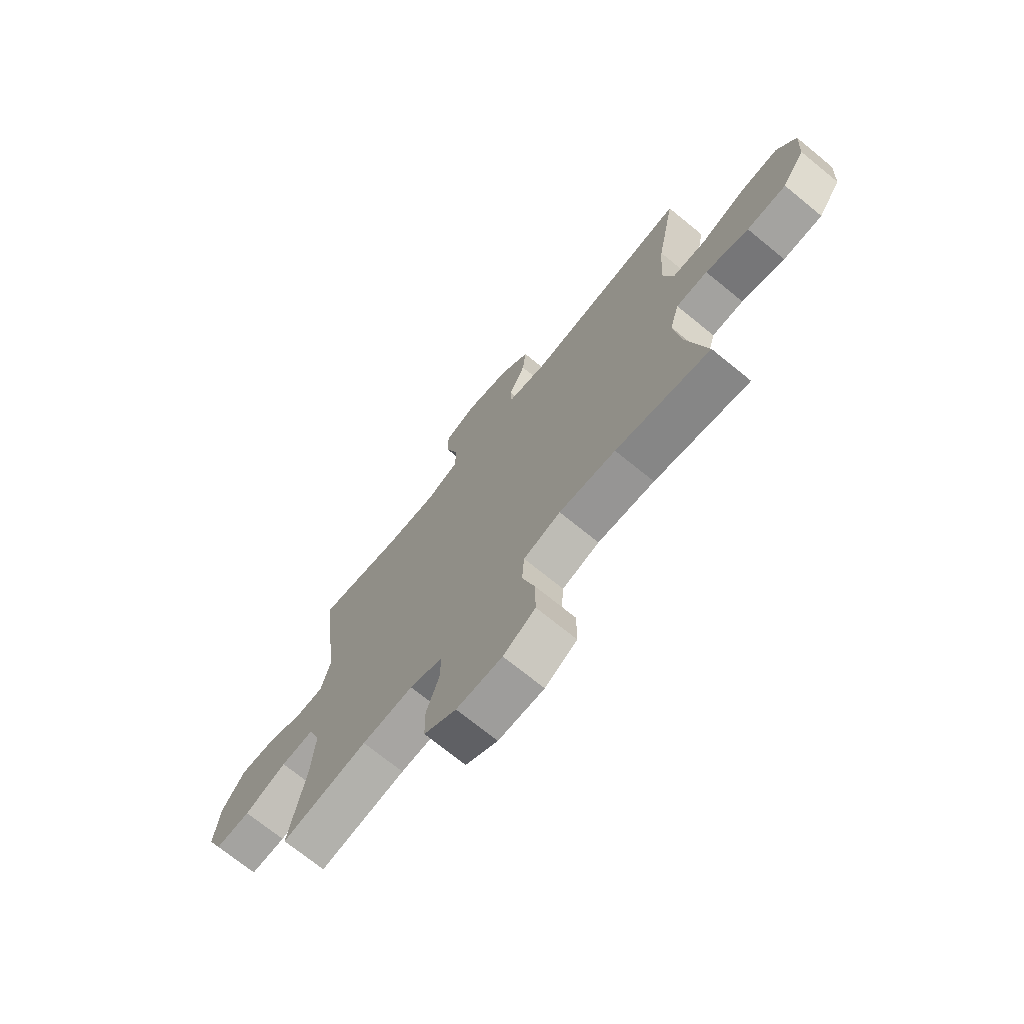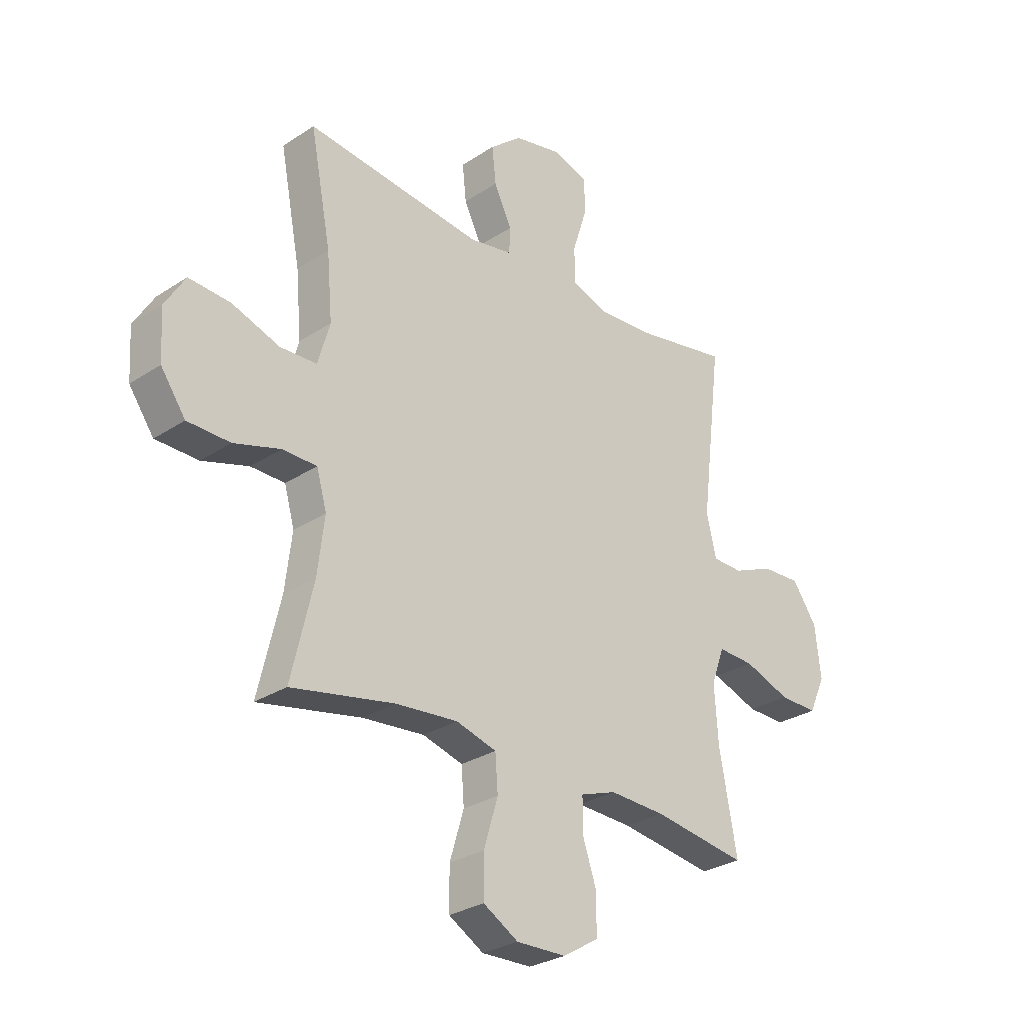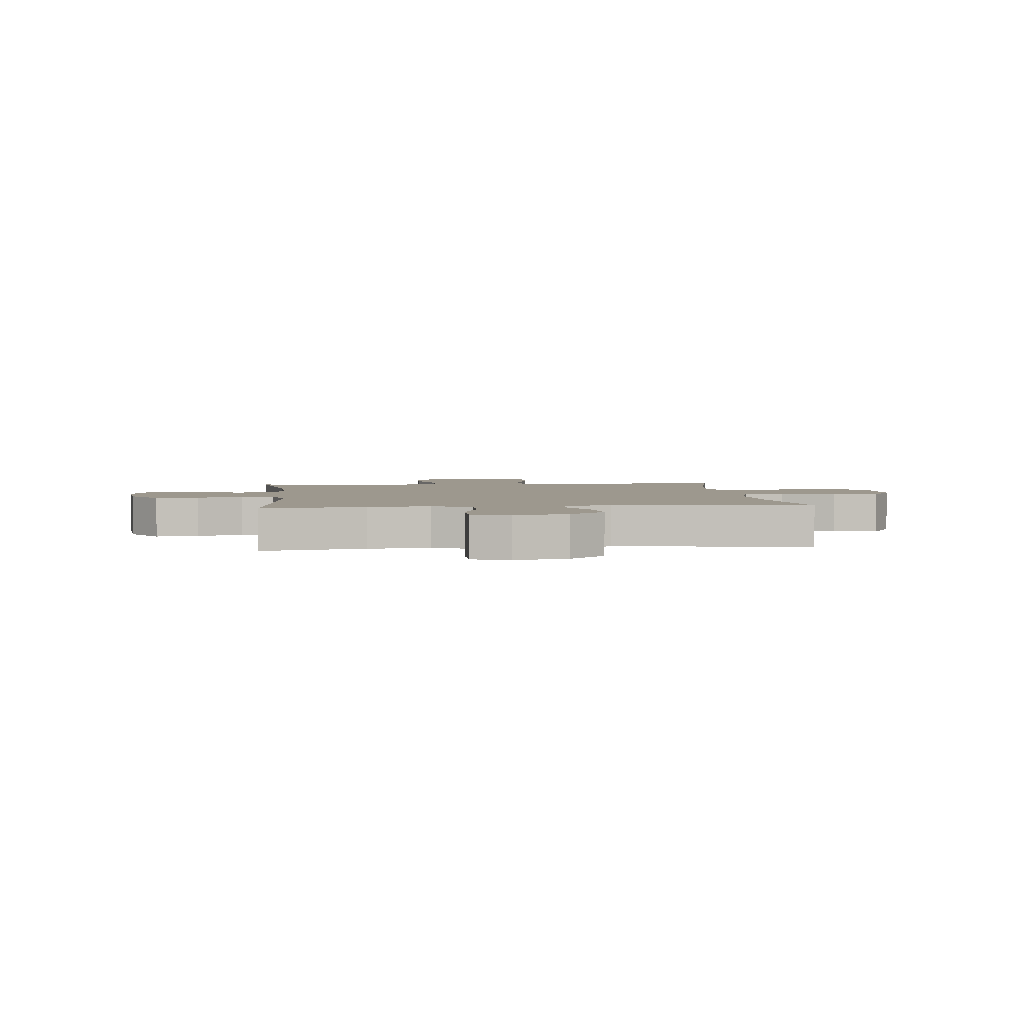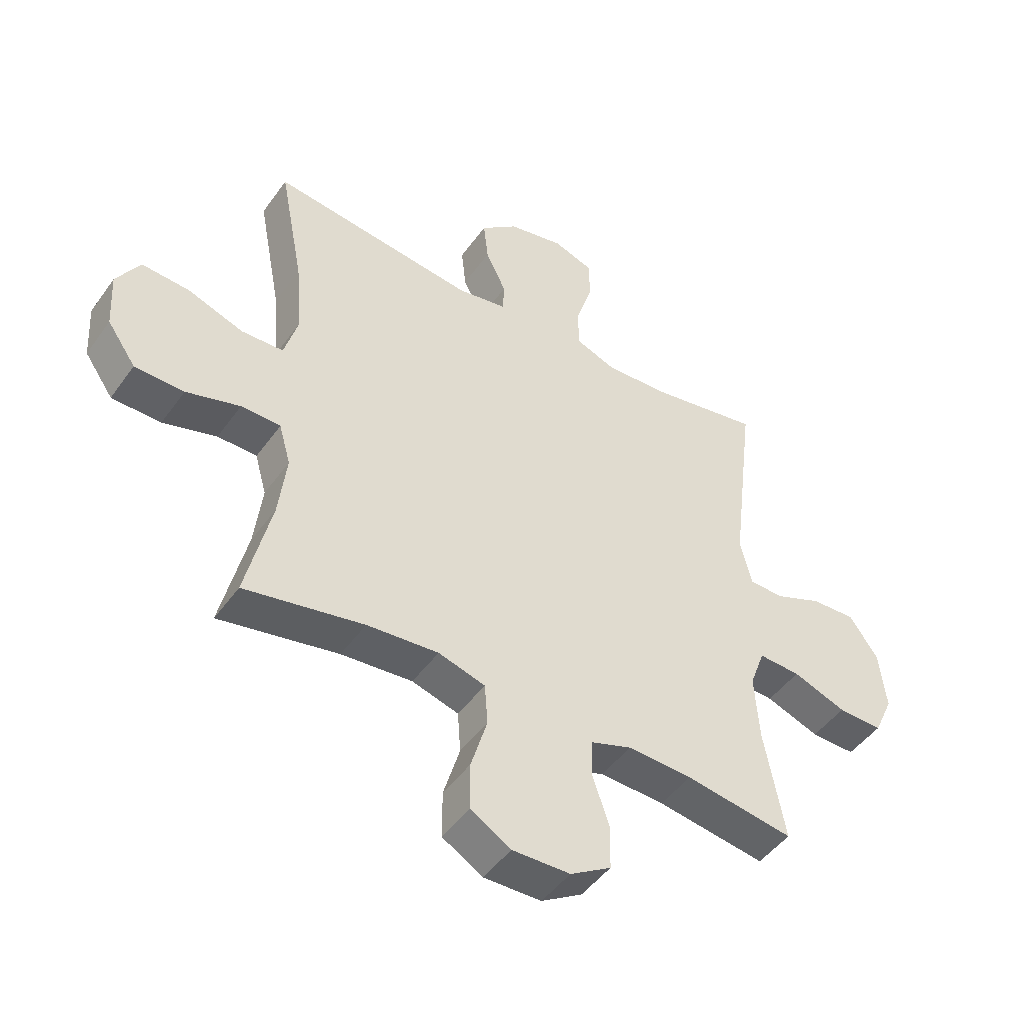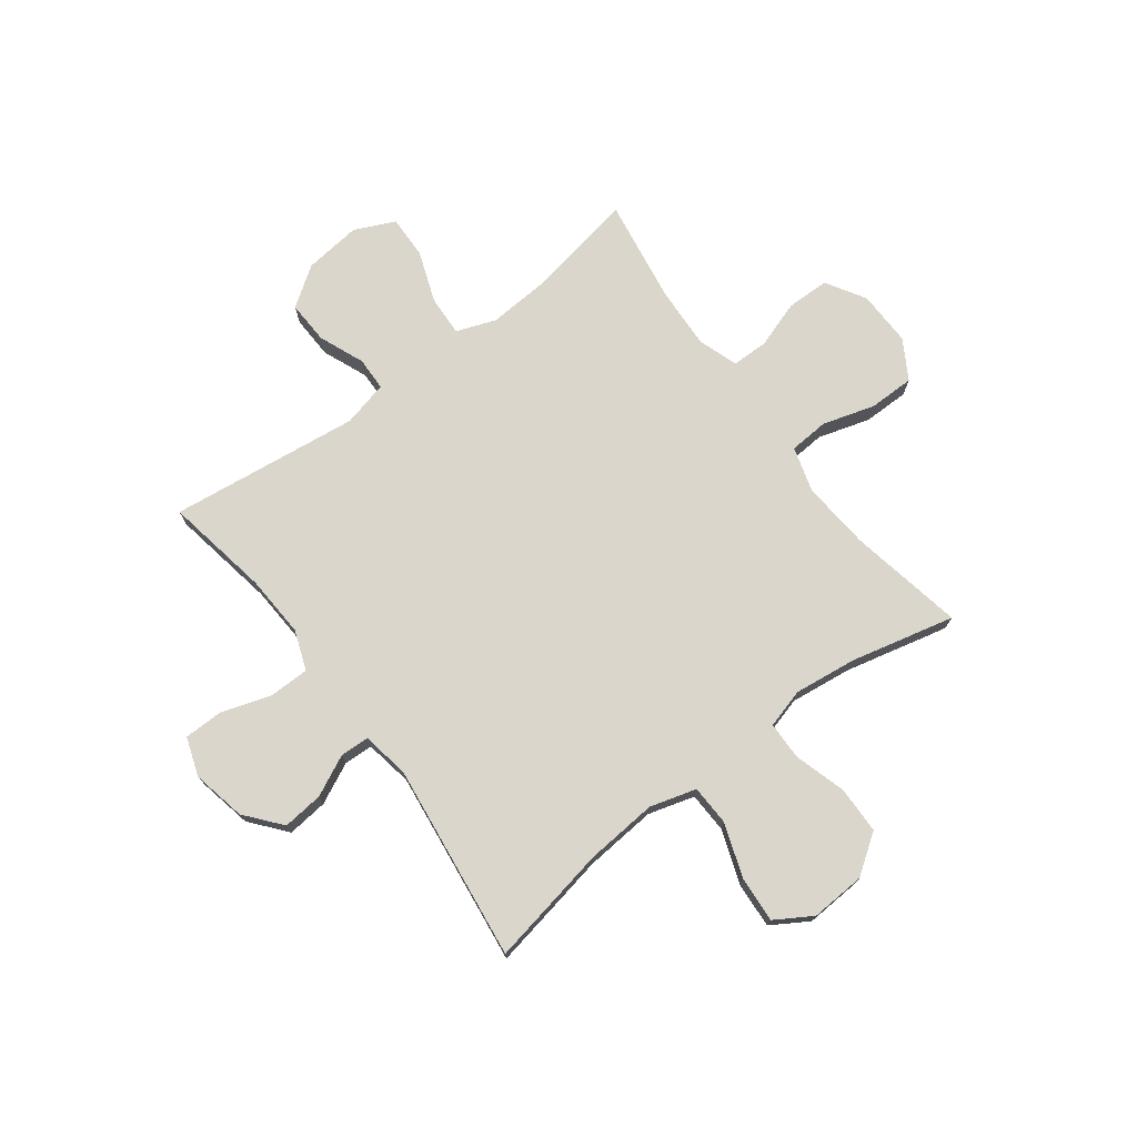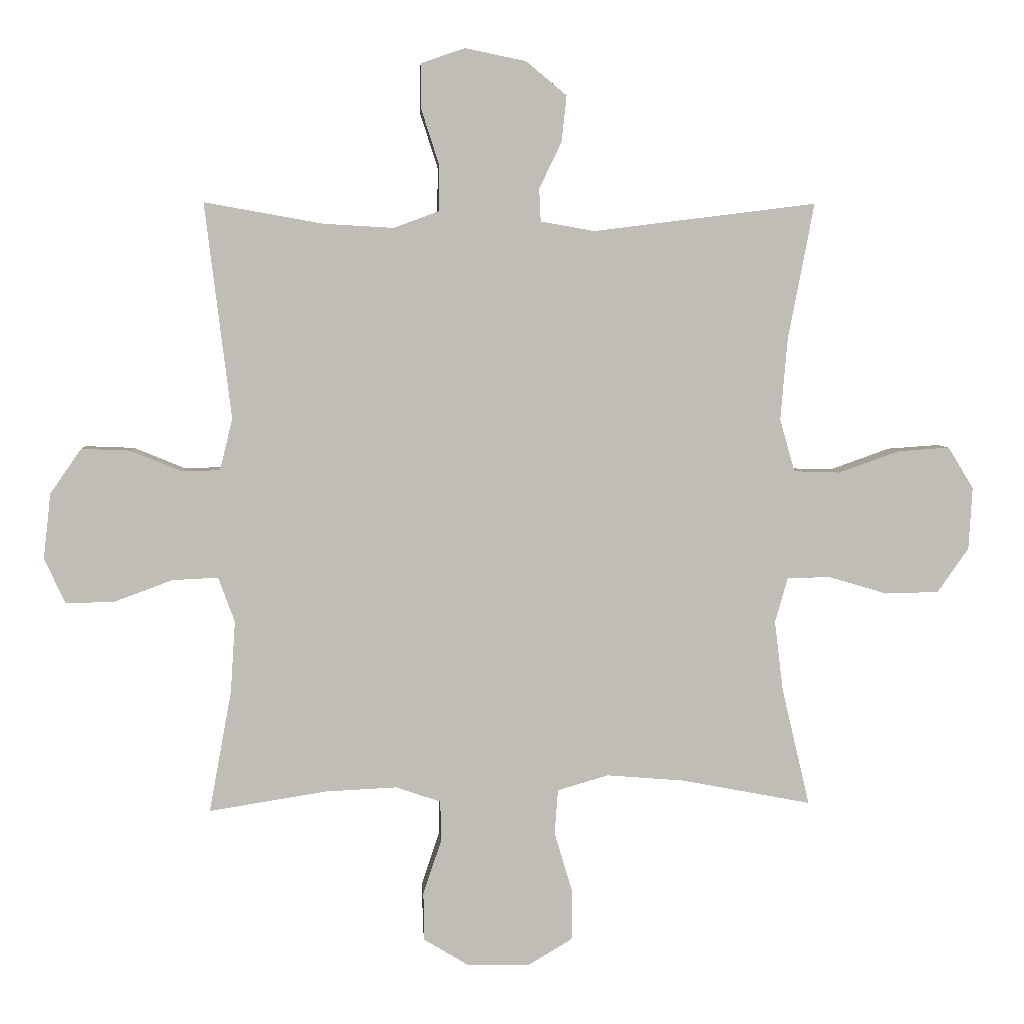
<metadata>
{"format":"obj","ext":"obj","renderer":"f3d","projection":"perspective","resolution":1024,"background":"white","views":[{"elev":-71.6,"azim":50.8,"up":"+Z"},{"elev":-28.3,"azim":134.8,"up":"+Z"},{"elev":3.2,"azim":-6.0,"up":"+Y"},{"elev":-47.1,"azim":146.3,"up":"+Z"},{"elev":74.1,"azim":53.1,"up":"+Y"},{"elev":4.9,"azim":-3.8,"up":"+Z"}]}
</metadata>
<code>
o path5834
v 0.461 0.0375 -0.3
v 0.447 0.0375 -0.1854
v 0.4678 0.0375 -0.1119
v 0.5382 0.0375 -0.1104
v 0.6342 0.0375 -0.1389
v 0.7219 0.0375 -0.1368
v 0.7727 0.0375 -0.06415
v 0.7787 0.0375 0.03734
v 0.737 0.0375 0.1055
v 0.6515 0.0375 0.09953
v 0.5526 0.0375 0.06455
v 0.4774 0.0375 0.06703
v 0.4526 0.0375 0.1529
v 0.464 0.0375 0.286
v 0.5066 0.0375 0.5091
v 0.1417 0.0375 0.4637
v 0.0536 0.0375 0.4792
v 0.05111 0.0375 0.5326
v 0.08767 0.0375 0.6083
v 0.09579 0.0375 0.6837
v 0.02962 0.0375 0.7384
v -0.07016 0.0375 0.7591
v -0.1413 0.0375 0.7344
v -0.1419 0.0375 0.6613
v -0.1122 0.0375 0.5692
v -0.113 0.0375 0.4956
v -0.1866 0.0375 0.4683
v -0.3017 0.0375 0.4748
v -0.4953 0.0375 0.5091
v -0.4523 0.0375 0.1575
v -0.4728 0.0375 0.07319
v -0.5347 0.0375 0.07155
v -0.6188 0.0375 0.1059
v -0.6981 0.0375 0.1091
v -0.7489 0.0375 0.03593
v -0.7608 0.0375 -0.07035
v -0.727 0.0375 -0.1444
v -0.6477 0.0375 -0.1424
v -0.5524 0.0375 -0.1074
v -0.4779 0.0375 -0.1038
v -0.4511 0.0375 -0.1768
v -0.4588 0.0375 -0.294
v -0.4953 0.0375 -0.4926
v -0.3017 0.0375 -0.4624
v -0.1867 0.0375 -0.457
v -0.1132 0.0375 -0.4821
v -0.1124 0.0375 -0.5494
v -0.1419 0.0375 -0.6373
v -0.1407 0.0375 -0.716
v -0.06811 0.0375 -0.76
v 0.0348 0.0375 -0.7621
v 0.1067 0.0375 -0.7193
v 0.1069 0.0375 -0.6351
v 0.07801 0.0375 -0.5387
v 0.08335 0.0375 -0.4656
v 0.1667 0.0375 -0.4412
v 0.2941 0.0375 -0.4518
v 0.5066 0.0375 -0.4926
v 0.461 -0.0375 -0.3
v 0.447 -0.0375 -0.1854
v 0.4678 -0.0375 -0.1119
v 0.5382 -0.0375 -0.1104
v 0.6342 -0.0375 -0.1389
v 0.7219 -0.0375 -0.1368
v 0.7727 -0.0375 -0.06415
v 0.7787 -0.0375 0.03734
v 0.737 -0.0375 0.1055
v 0.6515 -0.0375 0.09953
v 0.5526 -0.0375 0.06455
v 0.4774 -0.0375 0.06703
v 0.4526 -0.0375 0.1529
v 0.464 -0.0375 0.286
v 0.5066 -0.0375 0.5091
v 0.1417 -0.0375 0.4637
v 0.0536 -0.0375 0.4792
v 0.05111 -0.0375 0.5326
v 0.08767 -0.0375 0.6083
v 0.09579 -0.0375 0.6837
v 0.02962 -0.0375 0.7384
v -0.07016 -0.0375 0.7591
v -0.1413 -0.0375 0.7344
v -0.1419 -0.0375 0.6613
v -0.1122 -0.0375 0.5692
v -0.113 -0.0375 0.4956
v -0.1866 -0.0375 0.4683
v -0.3017 -0.0375 0.4748
v -0.4953 -0.0375 0.5091
v -0.4523 -0.0375 0.1575
v -0.4728 -0.0375 0.07319
v -0.5347 -0.0375 0.07155
v -0.6188 -0.0375 0.1059
v -0.6981 -0.0375 0.1091
v -0.7489 -0.0375 0.03593
v -0.7608 -0.0375 -0.07035
v -0.727 -0.0375 -0.1444
v -0.6477 -0.0375 -0.1424
v -0.5524 -0.0375 -0.1074
v -0.4779 -0.0375 -0.1038
v -0.4511 -0.0375 -0.1768
v -0.4588 -0.0375 -0.294
v -0.4953 -0.0375 -0.4926
v -0.3017 -0.0375 -0.4624
v -0.1867 -0.0375 -0.457
v -0.1132 -0.0375 -0.4821
v -0.1124 -0.0375 -0.5494
v -0.1419 -0.0375 -0.6373
v -0.1407 -0.0375 -0.716
v -0.06811 -0.0375 -0.76
v 0.0348 -0.0375 -0.7621
v 0.1067 -0.0375 -0.7193
v 0.1069 -0.0375 -0.6351
v 0.07801 -0.0375 -0.5387
v 0.08335 -0.0375 -0.4656
v 0.1667 -0.0375 -0.4412
v 0.2941 -0.0375 -0.4518
v 0.5066 -0.0375 -0.4926
v -0.06811 0.0375 -0.76
v 0.0348 0.0375 -0.7621
v 0.1067 0.0375 -0.7193
v -0.1407 0.0375 -0.716
v 0.1069 0.0375 -0.6351
v -0.1419 0.0375 -0.6373
v -0.1124 0.0375 -0.5494
v 0.07801 0.0375 -0.5387
v -0.1132 0.0375 -0.4821
v -0.1132 0.0375 -0.4821
v 0.08335 0.0375 -0.4656
v 0.08335 0.0375 -0.4656
v -0.1867 0.0375 -0.457
v -0.4953 0.0375 -0.4926
v -0.4953 0.0375 -0.4926
v -0.3017 0.0375 -0.4624
v 0.2941 0.0375 -0.4518
v 0.5066 0.0375 -0.4926
v 0.5066 0.0375 -0.4926
v 0.1667 0.0375 -0.4412
v 0.461 0.0375 -0.3
v -0.4588 0.0375 -0.294
v 0.447 0.0375 -0.1854
v -0.4511 0.0375 -0.1768
v 0.4678 0.0375 -0.1119
v 0.4678 0.0375 -0.1119
v -0.4779 0.0375 -0.1038
v -0.4779 0.0375 -0.1038
v -0.7608 0.0375 -0.07035
v -0.727 0.0375 -0.1444
v -0.727 0.0375 -0.1444
v -0.6477 0.0375 -0.1424
v -0.5524 0.0375 -0.1074
v 0.5382 0.0375 -0.1104
v 0.6342 0.0375 -0.1389
v 0.7219 0.0375 -0.1368
v 0.7727 0.0375 -0.06415
v -0.7489 0.0375 0.03593
v 0.7787 0.0375 0.03734
v -0.6981 0.0375 0.1091
v 0.737 0.0375 0.1055
v 0.737 0.0375 0.1055
v 0.5526 0.0375 0.06455
v 0.4774 0.0375 0.06703
v 0.4774 0.0375 0.06703
v 0.6515 0.0375 0.09953
v -0.4728 0.0375 0.07319
v -0.4728 0.0375 0.07319
v -0.5347 0.0375 0.07155
v 0.4526 0.0375 0.1529
v -0.6188 0.0375 0.1059
v -0.4523 0.0375 0.1575
v 0.464 0.0375 0.286
v -0.4953 0.0375 0.5091
v -0.4953 0.0375 0.5091
v -0.1866 0.0375 0.4683
v -0.3017 0.0375 0.4748
v 0.1417 0.0375 0.4637
v 0.0536 0.0375 0.4792
v 0.0536 0.0375 0.4792
v -0.113 0.0375 0.4956
v -0.113 0.0375 0.4956
v 0.05111 0.0375 0.5326
v 0.5066 0.0375 0.5091
v 0.5066 0.0375 0.5091
v -0.1122 0.0375 0.5692
v 0.08767 0.0375 0.6083
v -0.1419 0.0375 0.6613
v 0.09579 0.0375 0.6837
v -0.1413 0.0375 0.7344
v -0.1413 0.0375 0.7344
v 0.02962 0.0375 0.7384
v -0.07016 0.0375 0.7591
v -0.06811 -0.0375 -0.76
v 0.0348 -0.0375 -0.7621
v 0.1067 -0.0375 -0.7193
v -0.1407 -0.0375 -0.716
v 0.1069 -0.0375 -0.6351
v -0.1419 -0.0375 -0.6373
v -0.1124 -0.0375 -0.5494
v 0.07801 -0.0375 -0.5387
v -0.1132 -0.0375 -0.4821
v -0.1132 -0.0375 -0.4821
v 0.08335 -0.0375 -0.4656
v 0.08335 -0.0375 -0.4656
v -0.1867 -0.0375 -0.457
v -0.4953 -0.0375 -0.4926
v -0.4953 -0.0375 -0.4926
v -0.3017 -0.0375 -0.4624
v 0.2941 -0.0375 -0.4518
v 0.5066 -0.0375 -0.4926
v 0.5066 -0.0375 -0.4926
v 0.1667 -0.0375 -0.4412
v 0.461 -0.0375 -0.3
v -0.4588 -0.0375 -0.294
v 0.447 -0.0375 -0.1854
v -0.4511 -0.0375 -0.1768
v 0.4678 -0.0375 -0.1119
v 0.4678 -0.0375 -0.1119
v -0.4779 -0.0375 -0.1038
v -0.4779 -0.0375 -0.1038
v -0.7608 -0.0375 -0.07035
v -0.727 -0.0375 -0.1444
v -0.727 -0.0375 -0.1444
v -0.6477 -0.0375 -0.1424
v -0.5524 -0.0375 -0.1074
v 0.5382 -0.0375 -0.1104
v 0.6342 -0.0375 -0.1389
v 0.7219 -0.0375 -0.1368
v 0.7727 -0.0375 -0.06415
v -0.7489 -0.0375 0.03593
v 0.7787 -0.0375 0.03734
v -0.6981 -0.0375 0.1091
v 0.737 -0.0375 0.1055
v 0.737 -0.0375 0.1055
v 0.5526 -0.0375 0.06455
v 0.4774 -0.0375 0.06703
v 0.4774 -0.0375 0.06703
v 0.6515 -0.0375 0.09953
v -0.4728 -0.0375 0.07319
v -0.4728 -0.0375 0.07319
v -0.5347 -0.0375 0.07155
v 0.4526 -0.0375 0.1529
v -0.6188 -0.0375 0.1059
v -0.4523 -0.0375 0.1575
v 0.464 -0.0375 0.286
v -0.4953 -0.0375 0.5091
v -0.4953 -0.0375 0.5091
v -0.1866 -0.0375 0.4683
v -0.3017 -0.0375 0.4748
v 0.1417 -0.0375 0.4637
v 0.0536 -0.0375 0.4792
v 0.0536 -0.0375 0.4792
v -0.113 -0.0375 0.4956
v -0.113 -0.0375 0.4956
v 0.05111 -0.0375 0.5326
v 0.5066 -0.0375 0.5091
v 0.5066 -0.0375 0.5091
v -0.1122 -0.0375 0.5692
v 0.08767 -0.0375 0.6083
v -0.1419 -0.0375 0.6613
v 0.09579 -0.0375 0.6837
v -0.1413 -0.0375 0.7344
v -0.1413 -0.0375 0.7344
v 0.02962 -0.0375 0.7384
v -0.07016 -0.0375 0.7591
f 240 222 238
f 238 216 236
f 226 224 225
f 223 233 214
f 229 227 240
f 233 239 214
f 196 195 194
f 212 206 210
f 239 241 209
f 209 236 200
f 200 198 197
f 197 196 194
f 224 232 223
f 205 211 203
f 247 248 239
f 227 222 240
f 259 257 262
f 252 255 250
f 214 209 212
f 226 235 224
f 261 255 256
f 239 209 214
f 213 236 216
f 245 241 248
f 241 246 243
f 202 211 205
f 232 224 235
f 194 190 191
f 232 233 223
f 210 206 207
f 221 227 218
f 247 242 253
f 212 209 206
f 209 241 236
f 239 248 241
f 194 191 192
f 246 241 245
f 228 235 226
f 236 213 200
f 258 261 256
f 221 218 219
f 242 247 239
f 190 195 193
f 213 211 202
f 194 195 190
f 200 213 202
f 255 261 257
f 222 227 221
f 250 245 248
f 262 257 261
f 256 255 252
f 252 250 248
f 200 202 198
f 238 222 216
f 198 196 197
f 230 235 228
f 50 51 109 108
f 51 52 110 109
f 49 50 108 107
f 52 53 111 110
f 48 49 107 106
f 47 48 106 105
f 53 54 112 111
f 126 47 105 199
f 54 128 201 112
f 45 46 104 103
f 131 44 102 204
f 57 135 208 115
f 55 56 114 113
f 44 45 103 102
f 56 57 115 114
f 58 1 59 116
f 42 43 101 100
f 1 2 60 59
f 41 42 100 99
f 2 142 215 60
f 144 41 99 217
f 36 147 220 94
f 37 38 96 95
f 38 39 97 96
f 4 5 63 62
f 5 6 64 63
f 6 7 65 64
f 3 4 62 61
f 39 40 98 97
f 35 36 94 93
f 7 8 66 65
f 34 35 93 92
f 8 158 231 66
f 11 161 234 69
f 10 11 69 68
f 9 10 68 67
f 164 32 90 237
f 12 13 71 70
f 33 34 92 91
f 32 33 91 90
f 30 31 89 88
f 13 14 72 71
f 171 30 88 244
f 27 28 86 85
f 16 176 249 74
f 178 27 85 251
f 17 18 76 75
f 181 16 74 254
f 14 15 73 72
f 25 26 84 83
f 28 29 87 86
f 18 19 77 76
f 24 25 83 82
f 19 20 78 77
f 187 24 82 260
f 20 21 79 78
f 22 23 81 80
f 21 22 80 79
f 167 165 149
f 165 163 143
f 153 152 151
f 150 141 160
f 156 167 154
f 160 141 166
f 123 121 122
f 139 137 133
f 166 136 168
f 136 127 163
f 127 124 125
f 124 121 123
f 151 150 159
f 132 130 138
f 174 166 175
f 154 167 149
f 186 189 184
f 179 177 182
f 141 139 136
f 153 151 162
f 188 183 182
f 166 141 136
f 140 143 163
f 172 175 168
f 168 170 173
f 129 132 138
f 159 162 151
f 121 118 117
f 159 150 160
f 137 134 133
f 148 145 154
f 174 180 169
f 139 133 136
f 136 163 168
f 166 168 175
f 121 119 118
f 173 172 168
f 155 153 162
f 163 127 140
f 185 183 188
f 148 146 145
f 169 166 174
f 117 120 122
f 140 129 138
f 121 117 122
f 127 129 140
f 182 184 188
f 149 148 154
f 177 175 172
f 189 188 184
f 183 179 182
f 179 175 177
f 127 125 129
f 165 143 149
f 125 124 123
f 157 155 162

</code>
